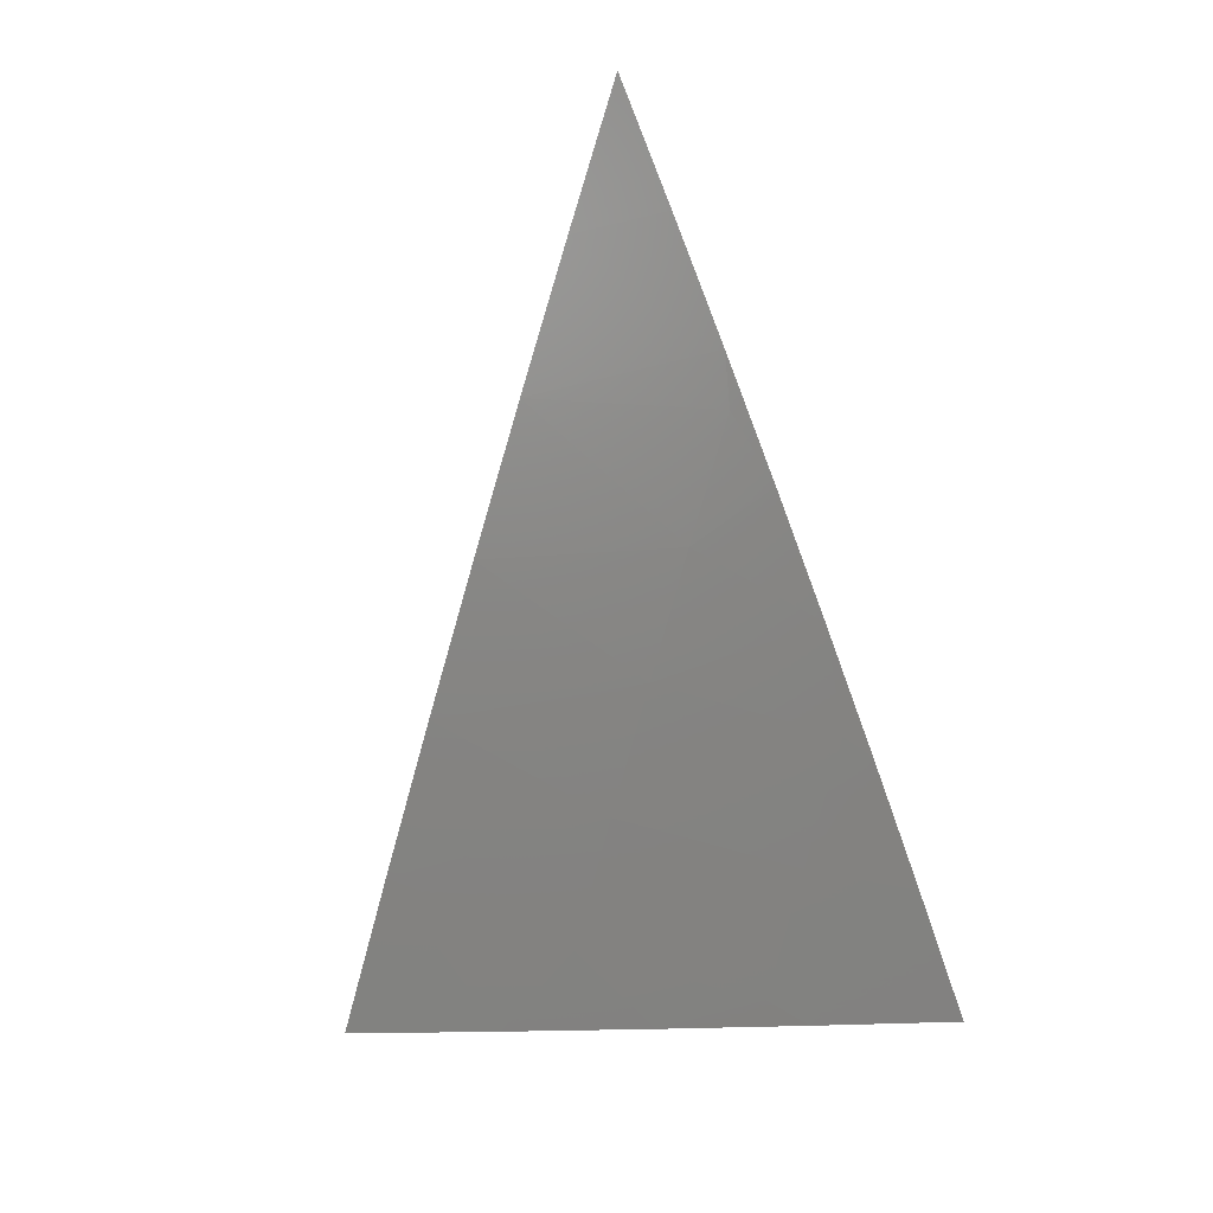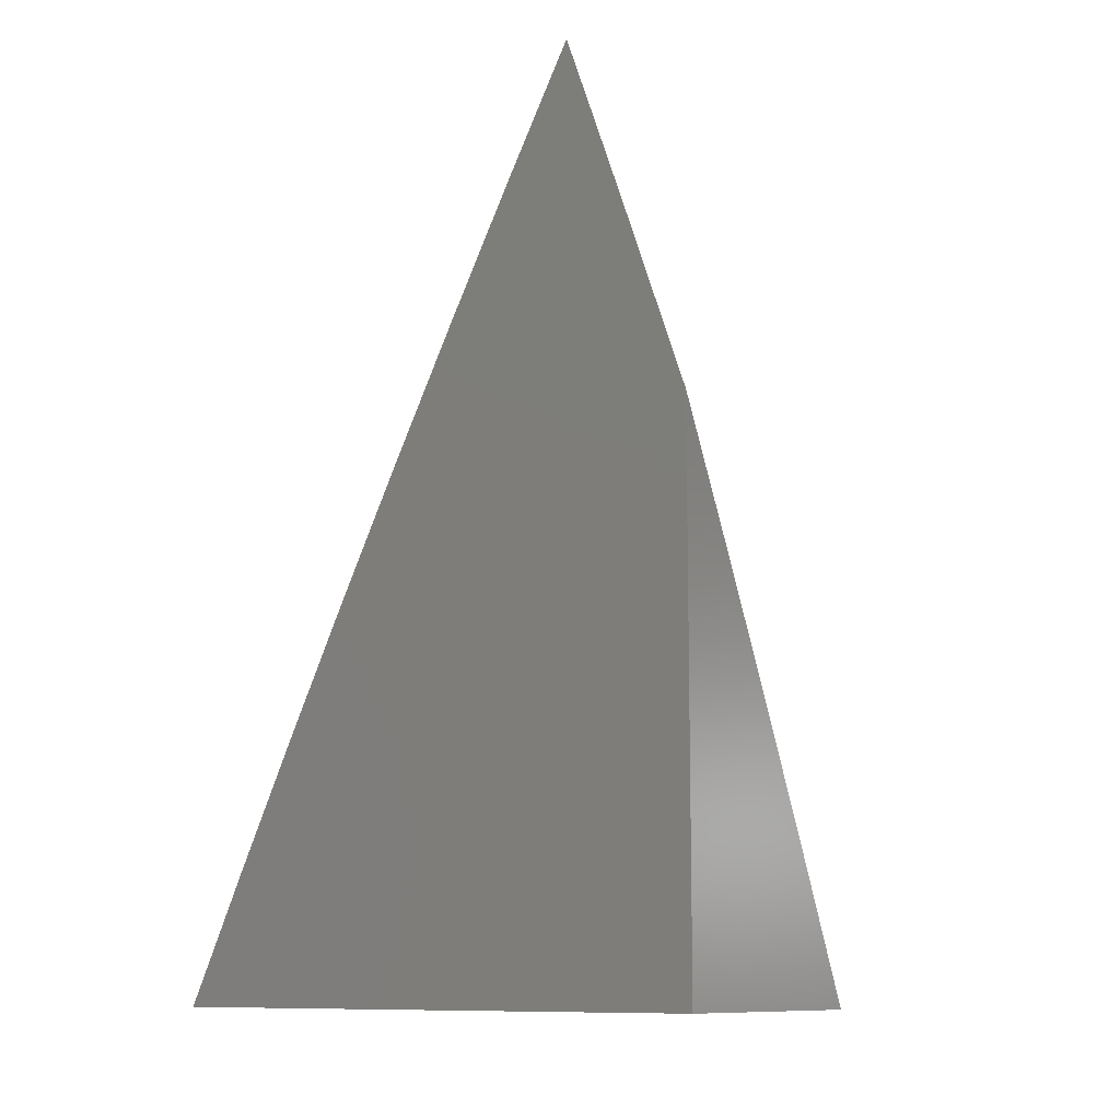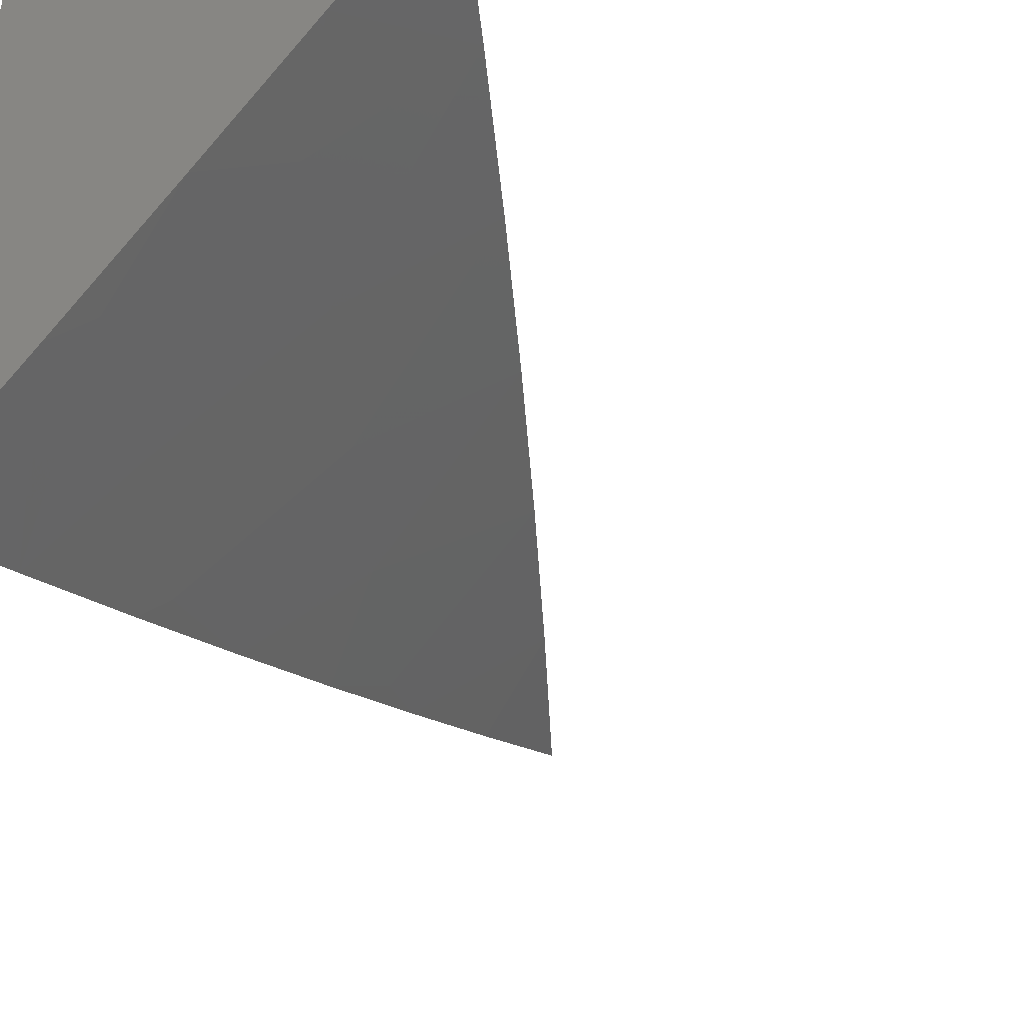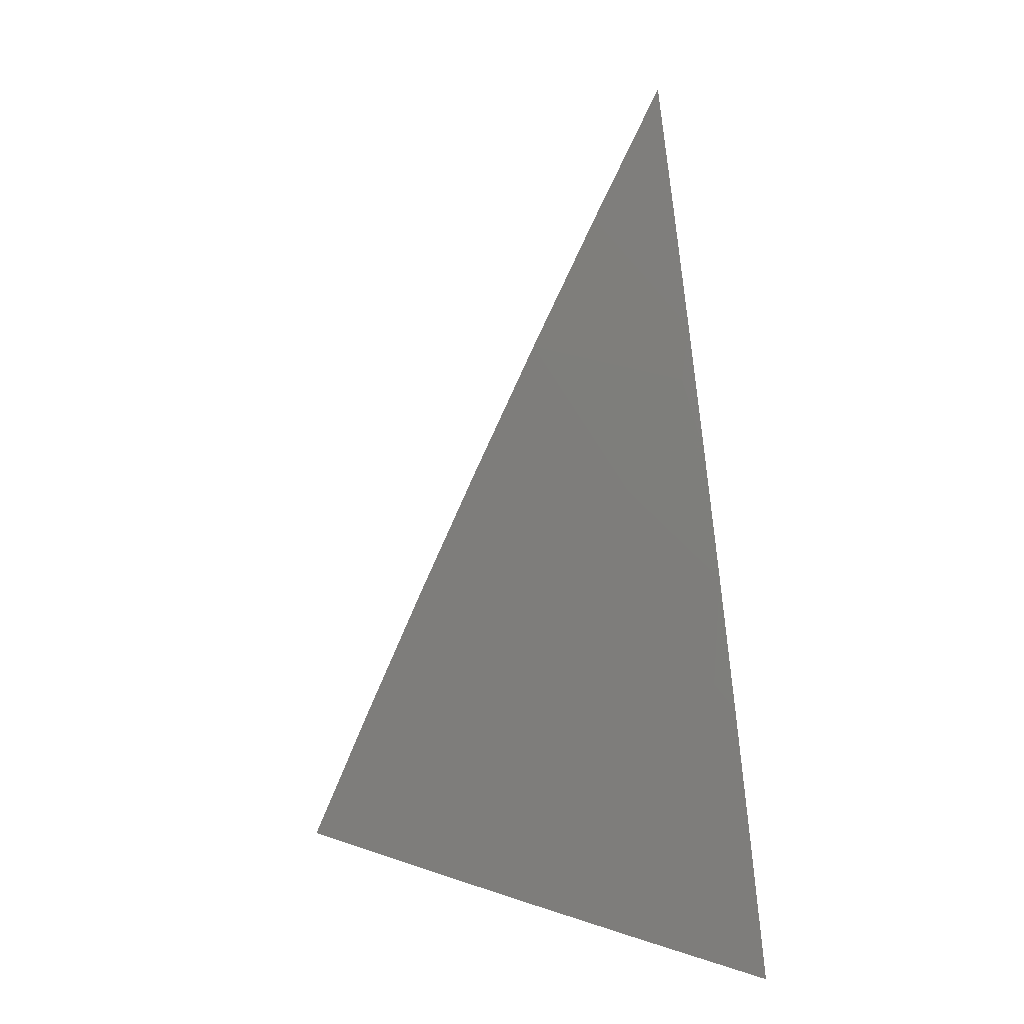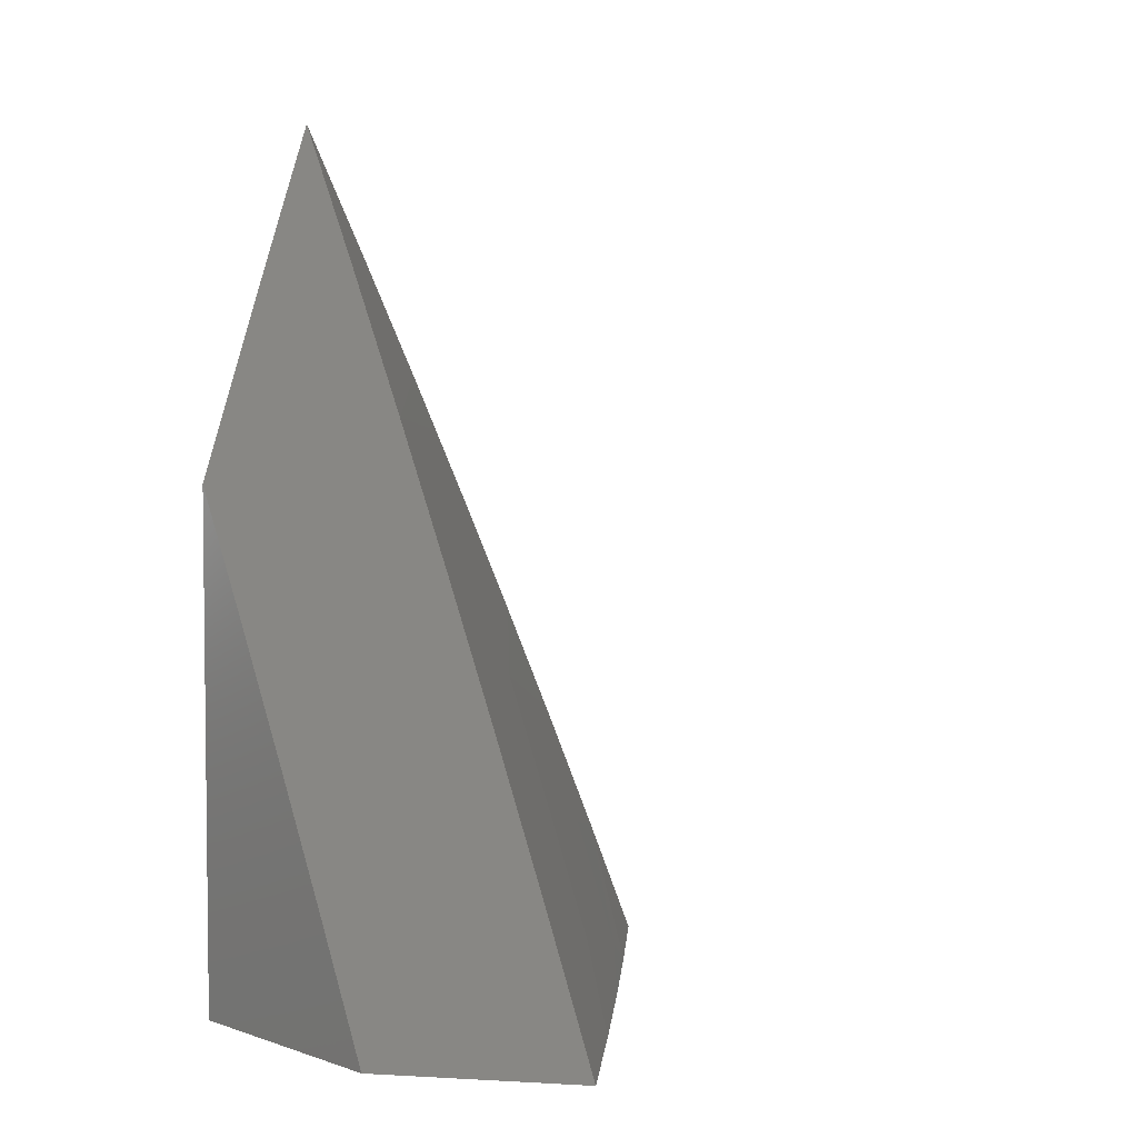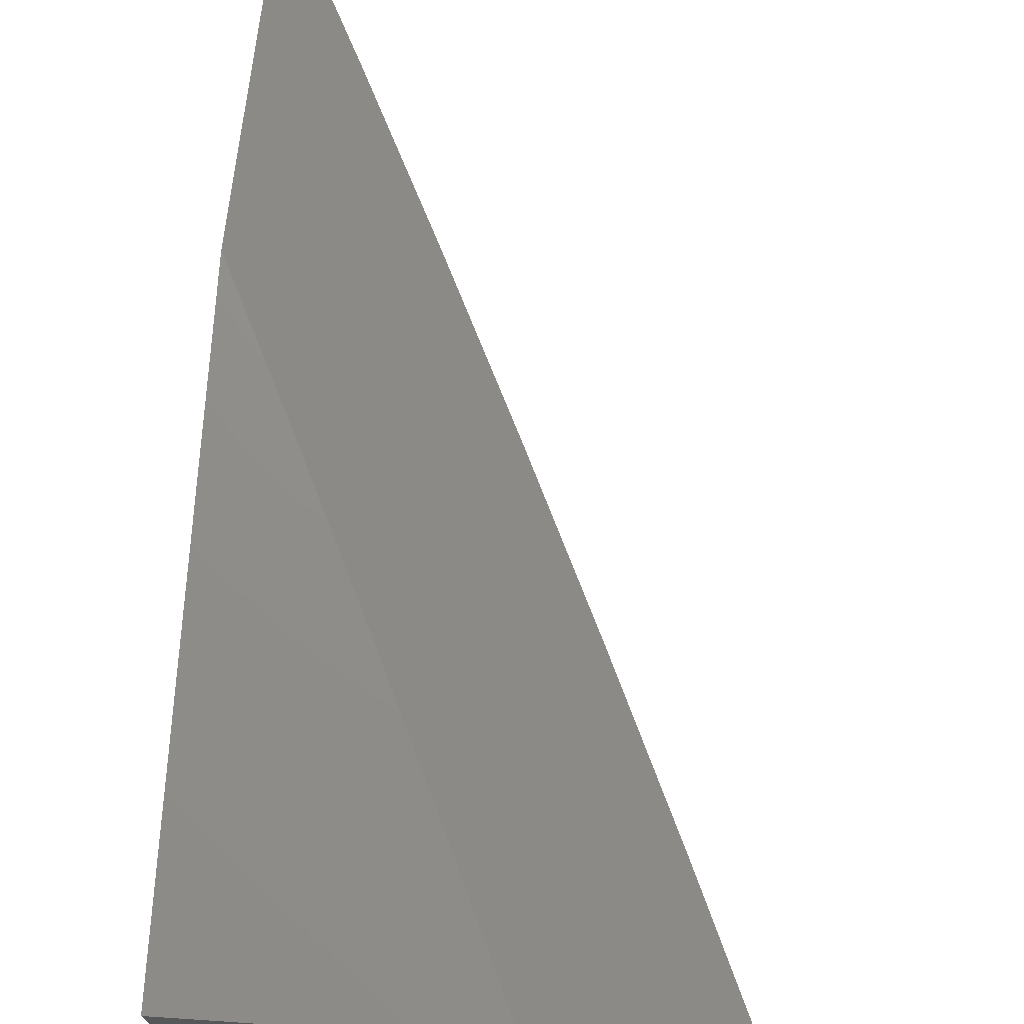
<metadata>
{"format":"stl","ext":"stl","renderer":"f3d","projection":"perspective","resolution":1024,"background":"white","views":[{"elev":24.8,"azim":130.5,"up":"+Y"},{"elev":-10.7,"azim":-53.1,"up":"+Y"},{"elev":-45.2,"azim":29.6,"up":"+Z"},{"elev":16.4,"azim":167.2,"up":"+Y"},{"elev":4.0,"azim":46.6,"up":"+Y"},{"elev":72.7,"azim":3.8,"up":"+Z"}]}
</metadata>
<code>
# stl→obj: 34 verts, 64 faces
v 9.274 4 -8.085
v 9.207 4 -8.161
v 9.231 4.098 -8.085
v 9.162 4.051 -8.186
v 9.124 4.134 -8.186
v 9.085 4.017 -8.286
v 9.048 4.1 -8.286
v 9 4.085 -8.345
v 9 4.169 -8.304
v 9.138 4 -8.236
v 9.069 4 -8.311
v 9 4 -8.385
v 9.01 4.182 -8.286
v 9 4.253 -8.261
v 9.086 4.217 -8.186
v 9.047 4.3 -8.186
v 9.142 4.294 -8.085
v 9.096 4.391 -8.085
v 9.008 4.383 -8.186
v 9 4.419 -8.175
v 9 4.336 -8.219
v 9.048 4.488 -8.085
v 9 4.502 -8.13
v 9 4.584 -8.085
v 9.187 4.197 -8.085
v 9.121 4.088 -8
v 9.16 4 -8
v 9.217 4 -8.042
v 9.082 4.175 -8
v 9.041 4.262 -8
v 9 4.349 -8
v 9 4.466 -8.042
v 9 4.525 -8.063
v 9 4 -8
f 1 2 3
f 3 2 4
f 3 4 5
f 5 4 6
f 5 6 7
f 7 6 8
f 7 8 9
f 2 10 4
f 4 10 6
f 10 11 6
f 6 11 8
f 11 12 8
f 7 9 13
f 13 9 14
f 13 14 15
f 15 14 16
f 15 16 17
f 17 16 18
f 18 16 19
f 18 19 20
f 20 19 21
f 21 19 16
f 21 16 14
f 18 20 22
f 22 20 23
f 22 23 24
f 17 25 15
f 15 25 5
f 15 5 7
f 25 3 5
f 13 15 7
f 26 27 3
f 3 27 28
f 3 28 1
f 3 25 26
f 26 25 29
f 29 25 17
f 29 17 30
f 30 17 18
f 30 18 31
f 31 18 22
f 31 22 32
f 32 22 33
f 33 22 24
f 12 11 34
f 34 11 10
f 34 10 27
f 27 10 2
f 27 2 28
f 28 2 1
f 27 26 34
f 34 26 29
f 34 29 30
f 30 31 34
f 24 23 33
f 33 23 32
f 32 23 20
f 32 20 31
f 31 20 21
f 31 21 34
f 34 21 14
f 34 14 9
f 9 8 34
f 34 8 12

</code>
